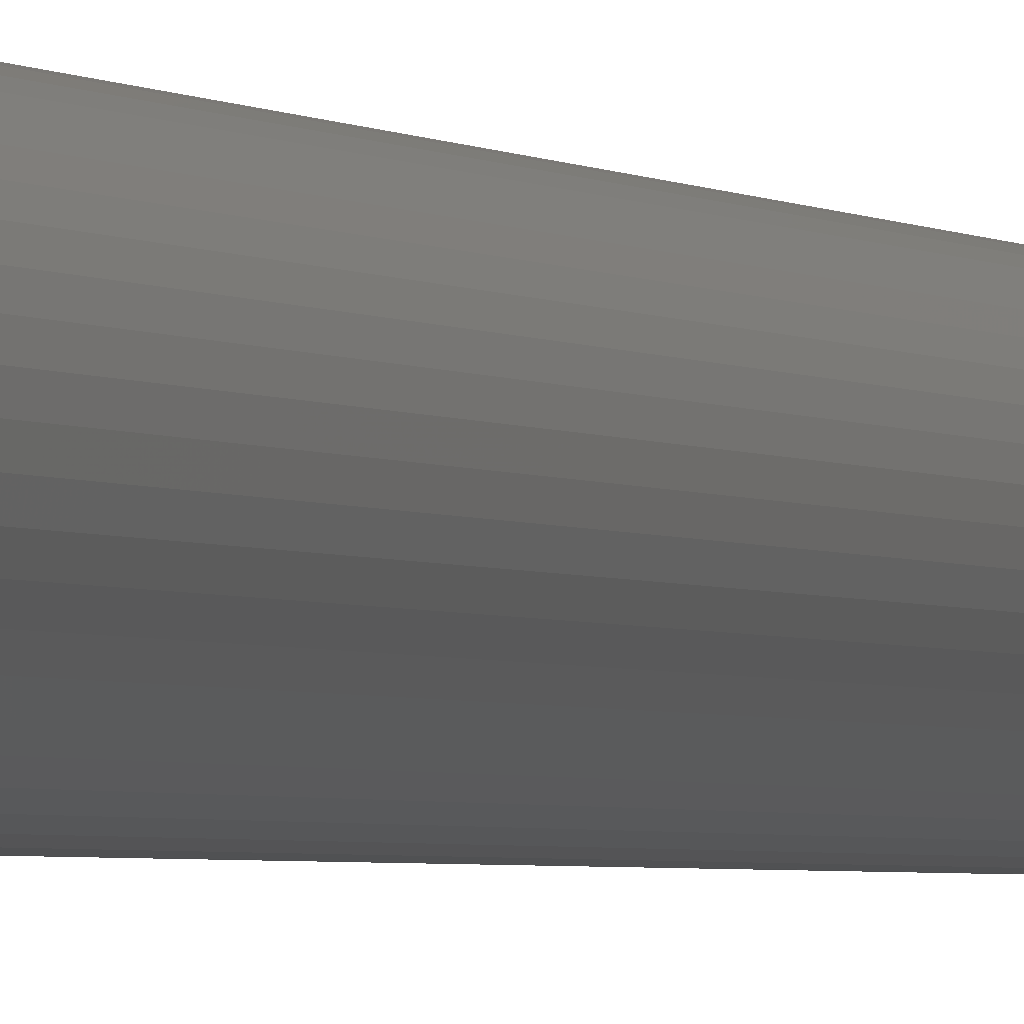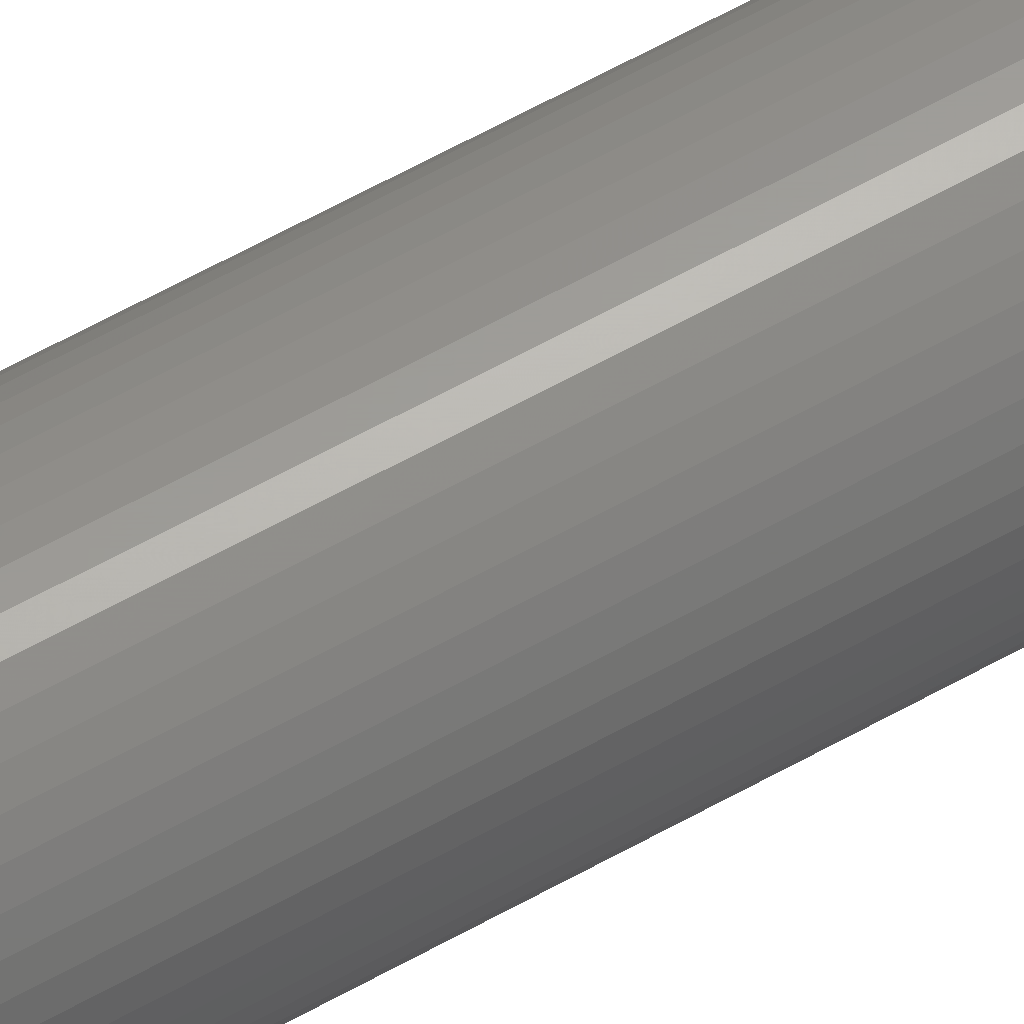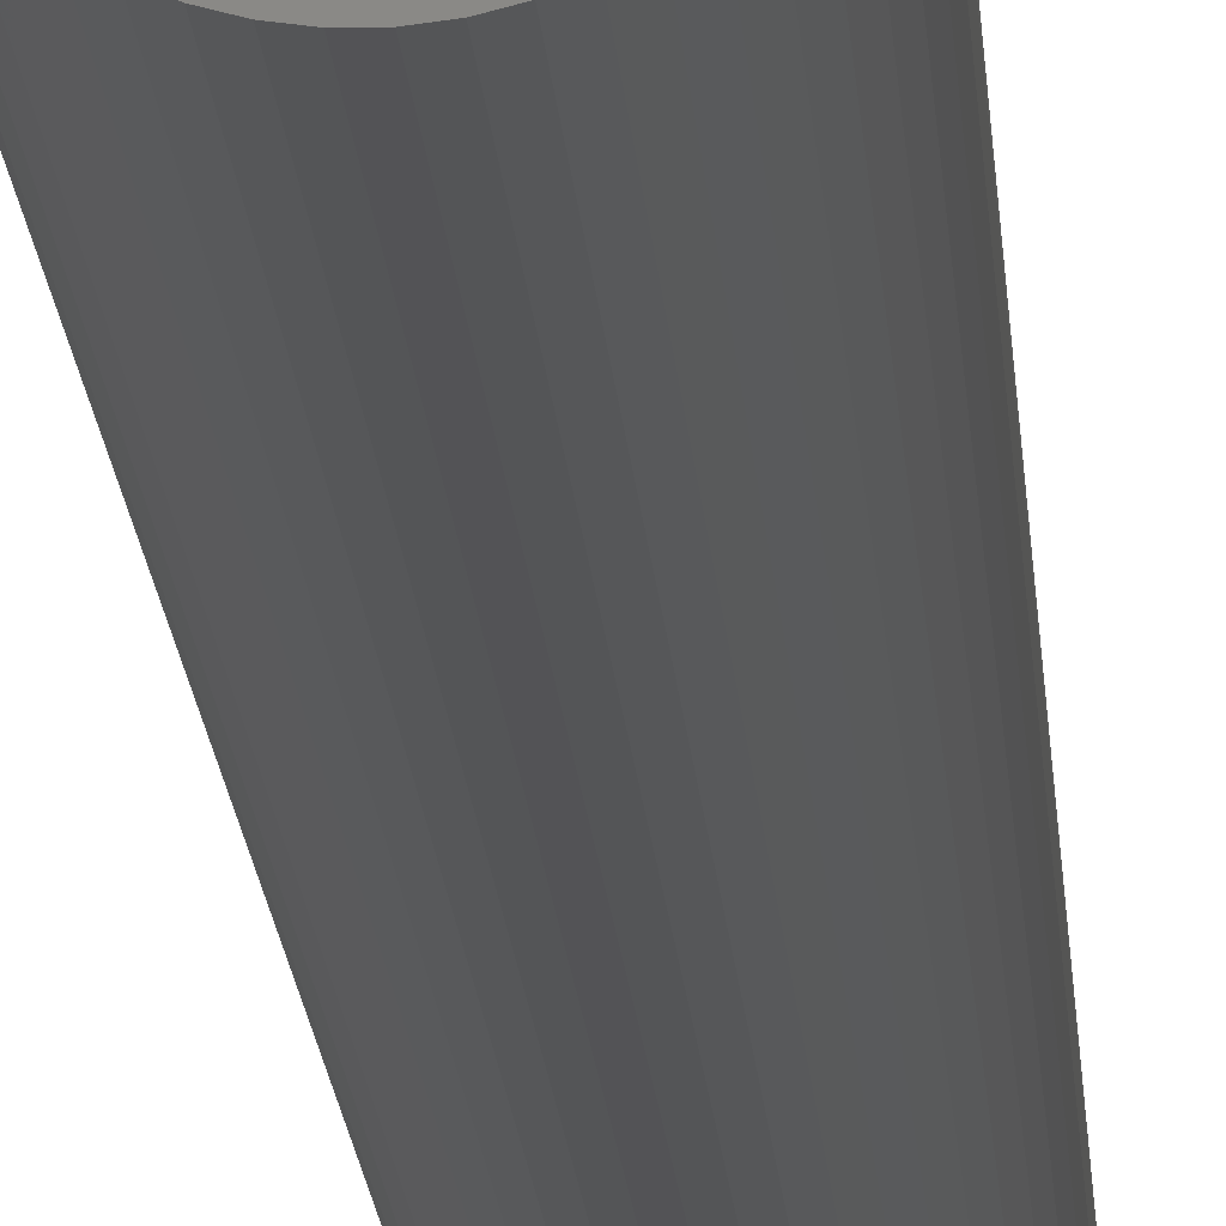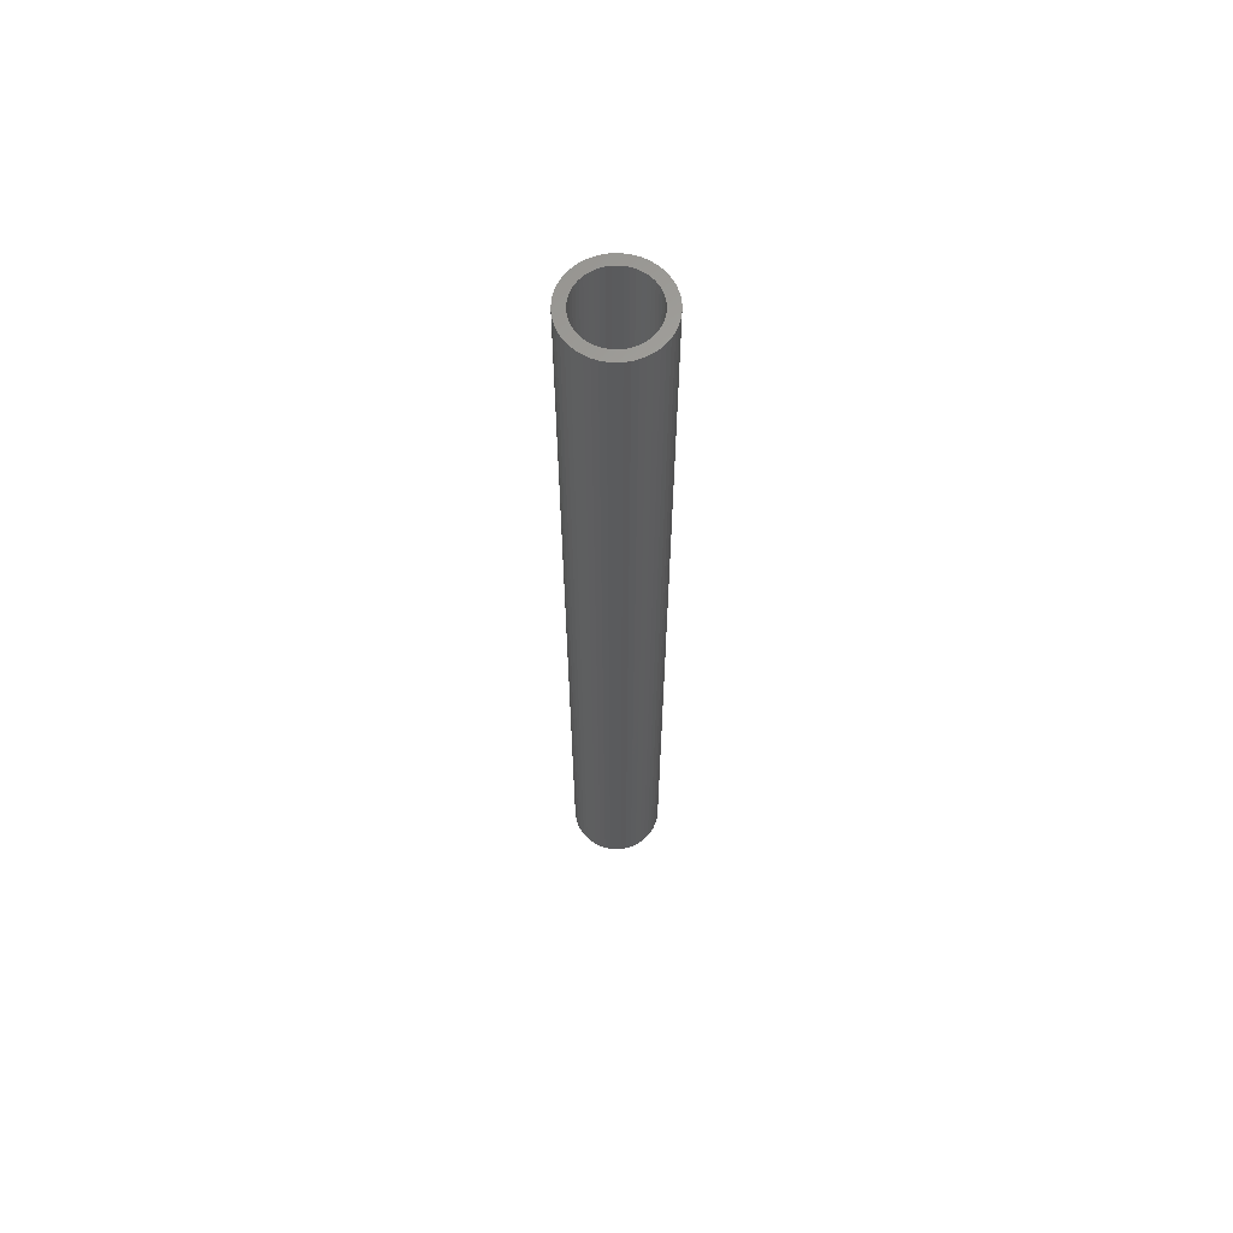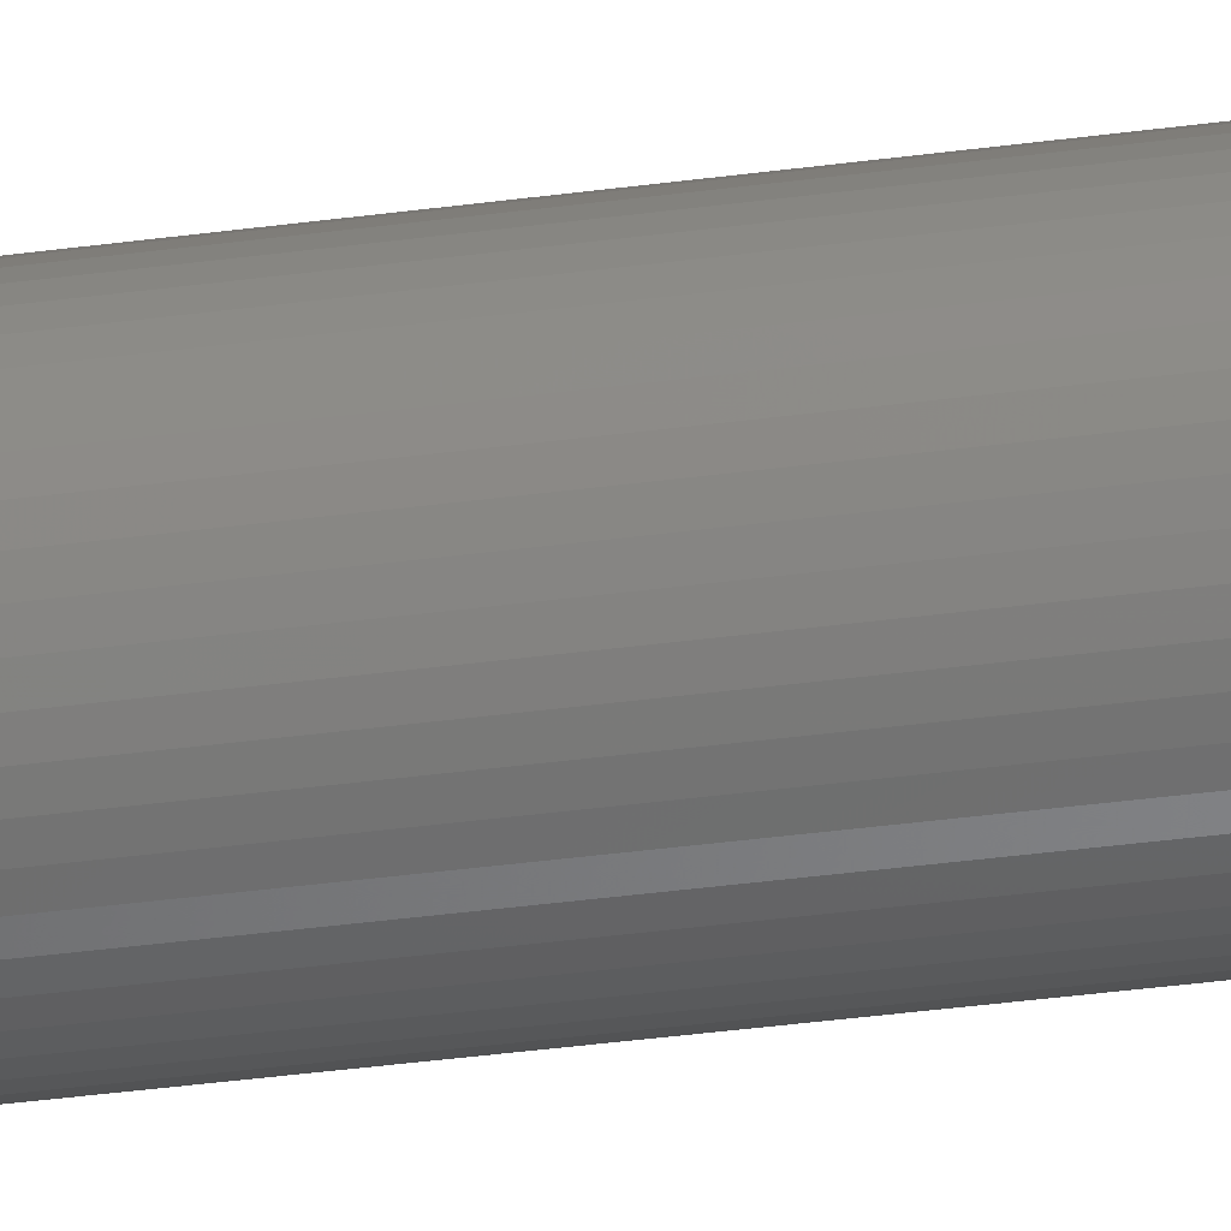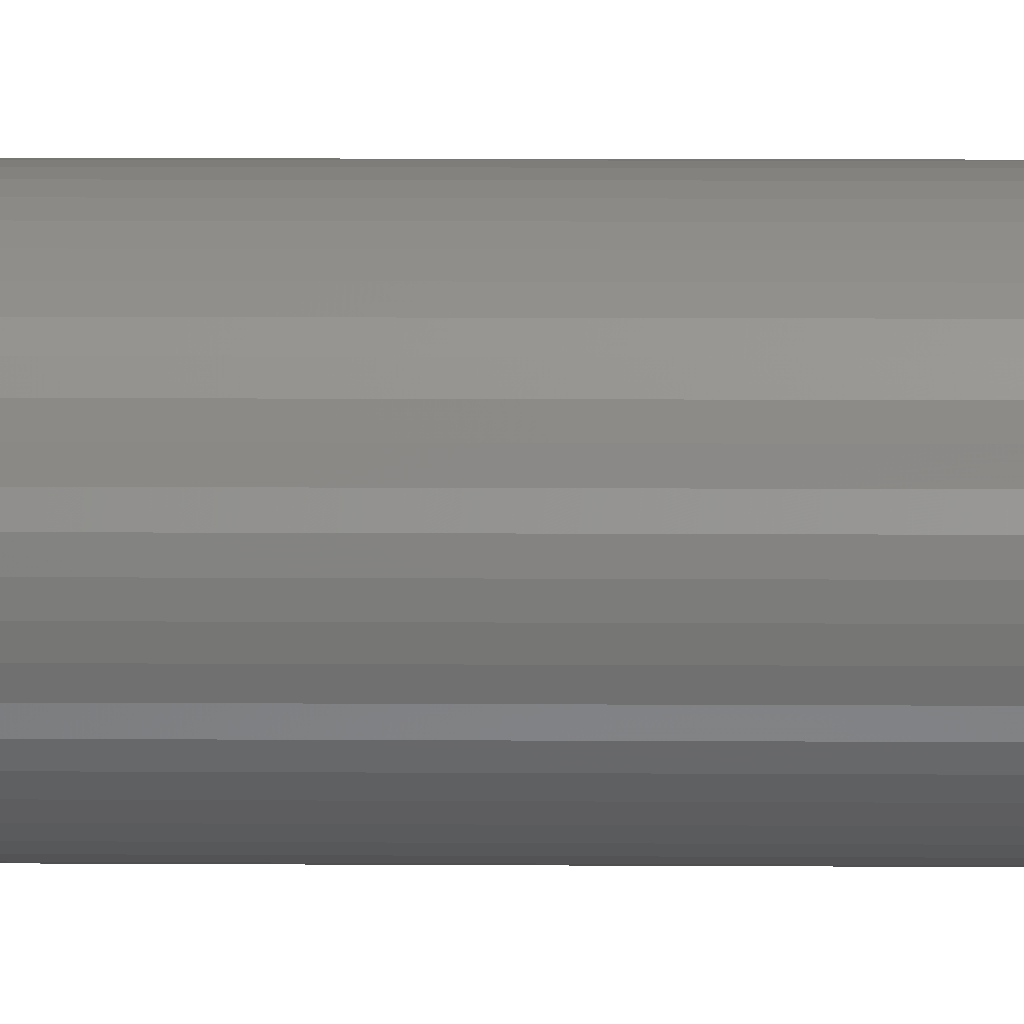
<metadata>
{"format":"stl","ext":"stl","renderer":"f3d","projection":"perspective","resolution":1024,"background":"white","views":[{"elev":-1.7,"azim":16.9,"up":"+Y"},{"elev":60.7,"azim":-119.9,"up":"+Y"},{"elev":-10.9,"azim":2.4,"up":"+Y"},{"elev":63.8,"azim":113.0,"up":"+Z"},{"elev":-31.2,"azim":101.5,"up":"+Y"},{"elev":3.4,"azim":-87.4,"up":"+Y"}]}
</metadata>
<code>
# stl→obj: 200 verts, 400 faces
v 2.35 0 25
v 2.331 0.2945 -25
v 2.331 0.2945 25
v 2.35 0 -25
v -2.35 0 -25
v -2.331 0.2945 25
v -2.331 0.2945 -25
v -2.35 0 25
v 0.1476 2.345 -25
v -0.1476 2.345 25
v 0.1476 2.345 25
v -0.1476 2.345 -25
v -0.1476 -2.345 -25
v 0.1476 -2.345 25
v -0.1476 -2.345 25
v 0.1476 -2.345 -25
v 1.713 1.609 -25
v 1.498 1.811 25
v 1.713 1.609 25
v 1.498 1.811 -25
v -1.498 1.811 -25
v -1.713 1.609 25
v -1.498 1.811 25
v -1.713 1.609 -25
v -0.7262 2.235 -25
v -1.001 2.126 25
v -0.7262 2.235 25
v -1.001 2.126 -25
v 2.185 0.8651 25
v 2.059 1.132 -25
v 2.059 1.132 25
v 2.185 0.8651 -25
v 1.901 1.381 -25
v 1.901 1.381 25
v 1.001 2.126 -25
v 0.7262 2.235 25
v 1.001 2.126 25
v 0.7262 2.235 -25
v 1.259 1.984 25
v 1.259 1.984 -25
v -2.185 0.8651 -25
v -2.059 1.132 25
v -2.059 1.132 -25
v -2.185 0.8651 25
v -1.901 1.381 -25
v -1.901 1.381 25
v 1.8 0 25
v 1.786 0.2256 25
v 2.276 0.5844 25
v 2.331 -0.2945 25
v 1.743 0.4476 25
v 1.786 -0.2256 25
v 1.674 0.6626 25
v 2.276 -0.5844 25
v 1.577 0.8672 25
v 1.743 -0.4476 25
v 2.185 -0.8651 25
v 1.456 1.058 25
v 1.312 1.232 25
v 1.147 1.387 25
v 0.9645 1.52 25
v 0.7664 1.629 25
v 0.5562 1.712 25
v 0.4403 2.308 25
v 0.3373 1.768 25
v 0.113 1.796 25
v -0.113 1.796 25
v -0.3373 1.768 25
v -0.4403 2.308 25
v -0.5562 1.712 25
v -0.7664 1.629 25
v -0.9645 1.52 25
v -1.259 1.984 25
v -1.147 1.387 25
v -1.312 1.232 25
v -1.456 1.058 25
v -1.577 0.8672 25
v -1.674 0.6626 25
v -1.743 0.4476 25
v 1.674 -0.6626 25
v 2.059 -1.132 25
v 1.577 -0.8672 25
v 1.901 -1.381 25
v 1.456 -1.058 25
v 1.713 -1.609 25
v 1.312 -1.232 25
v 1.498 -1.811 25
v 1.147 -1.387 25
v 1.259 -1.984 25
v 0.9645 -1.52 25
v 1.001 -2.126 25
v 0.7664 -1.629 25
v 0.7262 -2.235 25
v 0.5562 -1.712 25
v 0.4403 -2.308 25
v 0.3373 -1.768 25
v 0.113 -1.796 25
v -0.113 -1.796 25
v -0.3373 -1.768 25
v -0.4403 -2.308 25
v -0.5562 -1.712 25
v -0.7262 -2.235 25
v -0.7664 -1.629 25
v -1.001 -2.126 25
v -0.9645 -1.52 25
v -1.259 -1.984 25
v -1.147 -1.387 25
v -1.498 -1.811 25
v -1.312 -1.232 25
v -1.713 -1.609 25
v -1.456 -1.058 25
v -1.901 -1.381 25
v -1.577 -0.8672 25
v -2.059 -1.132 25
v -1.674 -0.6626 25
v -2.185 -0.8651 25
v -1.743 -0.4476 25
v -2.276 -0.5844 25
v -1.786 -0.2256 25
v -2.331 -0.2945 25
v -1.8 0 25
v -2.276 0.5844 25
v -1.786 0.2256 25
v -1.259 1.984 -25
v -0.4403 2.308 -25
v 1.8 0 -25
v 2.331 -0.2945 -25
v 1.786 -0.2256 -25
v 2.276 -0.5844 -25
v 1.743 -0.4476 -25
v 2.185 -0.8651 -25
v 1.786 0.2256 -25
v 1.674 -0.6626 -25
v 2.059 -1.132 -25
v 2.276 0.5844 -25
v 1.577 -0.8672 -25
v 1.901 -1.381 -25
v 1.743 0.4476 -25
v 1.456 -1.058 -25
v 1.713 -1.609 -25
v 1.312 -1.232 -25
v 1.498 -1.811 -25
v 1.147 -1.387 -25
v 1.259 -1.984 -25
v 0.9645 -1.52 -25
v 1.001 -2.126 -25
v 0.7664 -1.629 -25
v 0.7262 -2.235 -25
v 0.5562 -1.712 -25
v 0.4403 -2.308 -25
v 0.3373 -1.768 -25
v 0.113 -1.796 -25
v -0.113 -1.796 -25
v -0.3373 -1.768 -25
v -0.4403 -2.308 -25
v -0.5562 -1.712 -25
v -0.7262 -2.235 -25
v -0.7664 -1.629 -25
v -1.001 -2.126 -25
v -0.9645 -1.52 -25
v -1.259 -1.984 -25
v -1.147 -1.387 -25
v -1.498 -1.811 -25
v -1.312 -1.232 -25
v -1.713 -1.609 -25
v -1.456 -1.058 -25
v -1.901 -1.381 -25
v -1.577 -0.8672 -25
v -2.059 -1.132 -25
v -1.674 -0.6626 -25
v -2.185 -0.8651 -25
v -1.743 -0.4476 -25
v 1.674 0.6626 -25
v 1.577 0.8672 -25
v 1.456 1.058 -25
v 1.312 1.232 -25
v 1.147 1.387 -25
v 0.9645 1.52 -25
v 0.7664 1.629 -25
v 0.5562 1.712 -25
v 0.4403 2.308 -25
v 0.3373 1.768 -25
v 0.113 1.796 -25
v -0.113 1.796 -25
v -0.3373 1.768 -25
v -0.5562 1.712 -25
v -0.7664 1.629 -25
v -0.9645 1.52 -25
v -1.147 1.387 -25
v -1.312 1.232 -25
v -1.456 1.058 -25
v -1.577 0.8672 -25
v -1.674 0.6626 -25
v -1.743 0.4476 -25
v -2.276 0.5844 -25
v -1.786 0.2256 -25
v -1.8 0 -25
v -2.276 -0.5844 -25
v -1.786 -0.2256 -25
v -2.331 -0.2945 -25
f 1 2 3
f 2 1 4
f 5 6 7
f 6 5 8
f 9 10 11
f 10 9 12
f 13 14 15
f 14 13 16
f 17 18 19
f 18 17 20
f 21 22 23
f 22 21 24
f 25 26 27
f 26 25 28
f 29 30 31
f 30 29 32
f 31 33 34
f 33 31 30
f 35 36 37
f 36 35 38
f 20 39 18
f 39 20 40
f 41 42 43
f 42 41 44
f 45 22 24
f 22 45 46
f 47 1 3
f 48 3 49
f 1 47 50
f 51 49 29
f 52 50 47
f 53 29 31
f 50 52 54
f 55 31 34
f 56 54 52
f 54 56 57
f 3 48 47
f 49 51 48
f 58 34 19
f 29 53 51
f 31 55 53
f 59 19 18
f 34 58 55
f 19 59 58
f 60 18 39
f 18 60 59
f 61 39 37
f 39 61 60
f 37 62 61
f 36 62 37
f 36 63 62
f 64 63 36
f 64 65 63
f 11 65 64
f 11 66 65
f 11 67 66
f 10 67 11
f 10 68 67
f 69 68 10
f 69 70 68
f 27 70 69
f 27 71 70
f 26 71 27
f 71 26 72
f 73 72 26
f 72 73 74
f 23 74 73
f 74 23 75
f 22 75 23
f 75 22 76
f 46 76 22
f 76 46 77
f 42 77 46
f 77 42 78
f 44 78 42
f 78 44 79
f 80 57 56
f 57 80 81
f 82 81 80
f 81 82 83
f 84 83 82
f 83 84 85
f 86 85 84
f 85 86 87
f 88 87 86
f 87 88 89
f 90 89 88
f 89 90 91
f 92 91 90
f 92 93 91
f 94 93 92
f 94 95 93
f 96 95 94
f 96 14 95
f 97 14 96
f 98 14 97
f 98 15 14
f 99 15 98
f 99 100 15
f 101 100 99
f 101 102 100
f 103 102 101
f 104 103 105
f 103 104 102
f 106 105 107
f 105 106 104
f 108 107 109
f 110 109 111
f 107 108 106
f 112 111 113
f 114 113 115
f 109 110 108
f 116 115 117
f 118 117 119
f 120 119 121
f 122 79 44
f 111 112 110
f 79 122 123
f 113 114 112
f 6 123 122
f 115 116 114
f 123 6 121
f 117 118 116
f 8 121 6
f 119 120 118
f 121 8 120
f 28 73 26
f 73 28 124
f 125 27 69
f 27 125 25
f 126 4 127
f 128 127 129
f 4 126 2
f 130 129 131
f 132 2 126
f 133 131 134
f 2 132 135
f 136 134 137
f 138 135 132
f 135 138 32
f 127 128 126
f 129 130 128
f 139 137 140
f 131 133 130
f 134 136 133
f 141 140 142
f 137 139 136
f 140 141 139
f 143 142 144
f 142 143 141
f 145 144 146
f 144 145 143
f 146 147 145
f 148 147 146
f 148 149 147
f 150 149 148
f 150 151 149
f 16 151 150
f 16 152 151
f 16 153 152
f 13 153 16
f 13 154 153
f 155 154 13
f 155 156 154
f 157 156 155
f 157 158 156
f 159 158 157
f 158 159 160
f 161 160 159
f 160 161 162
f 163 162 161
f 162 163 164
f 165 164 163
f 164 165 166
f 167 166 165
f 166 167 168
f 169 168 167
f 168 169 170
f 171 170 169
f 170 171 172
f 173 32 138
f 32 173 30
f 174 30 173
f 30 174 33
f 175 33 174
f 33 175 17
f 176 17 175
f 17 176 20
f 177 20 176
f 20 177 40
f 178 40 177
f 40 178 35
f 179 35 178
f 179 38 35
f 180 38 179
f 180 181 38
f 182 181 180
f 182 9 181
f 183 9 182
f 184 9 183
f 184 12 9
f 185 12 184
f 185 125 12
f 186 125 185
f 186 25 125
f 187 25 186
f 28 187 188
f 187 28 25
f 124 188 189
f 188 124 28
f 21 189 190
f 24 190 191
f 189 21 124
f 45 191 192
f 43 192 193
f 190 24 21
f 41 193 194
f 195 194 196
f 7 196 197
f 198 172 171
f 191 45 24
f 172 198 199
f 192 43 45
f 200 199 198
f 193 41 43
f 199 200 197
f 194 195 41
f 5 197 200
f 196 7 195
f 197 5 7
f 148 91 93
f 91 148 146
f 49 32 29
f 32 49 135
f 3 135 49
f 135 3 2
f 34 17 19
f 17 34 33
f 38 64 36
f 64 38 181
f 181 11 64
f 11 181 9
f 40 37 39
f 37 40 35
f 43 46 45
f 46 43 42
f 195 44 41
f 44 195 122
f 7 122 195
f 122 7 6
f 124 23 73
f 23 124 21
f 12 69 10
f 69 12 125
f 50 4 1
f 4 50 127
f 57 129 54
f 129 57 131
f 54 127 50
f 127 54 129
f 165 108 110
f 108 165 163
f 169 116 171
f 116 169 114
f 165 112 167
f 112 165 110
f 144 87 89
f 87 144 142
f 198 120 200
f 120 198 118
f 200 8 5
f 8 200 120
f 171 118 198
f 118 171 116
f 85 137 83
f 137 85 140
f 146 89 91
f 89 146 144
f 81 131 57
f 131 81 134
f 83 134 81
f 134 83 137
f 155 15 100
f 15 155 13
f 159 102 104
f 102 159 157
f 157 100 102
f 100 157 155
f 167 114 169
f 114 167 112
f 142 85 87
f 85 142 140
f 150 93 95
f 93 150 148
f 16 95 14
f 95 16 150
f 161 104 106
f 104 161 159
f 163 106 108
f 106 163 161
f 174 58 175
f 58 174 55
f 180 62 63
f 62 180 179
f 187 70 71
f 70 187 186
f 78 192 77
f 192 78 193
f 130 52 128
f 52 130 56
f 177 59 60
f 59 177 176
f 183 65 66
f 65 183 182
f 178 60 61
f 60 178 177
f 123 194 79
f 194 123 196
f 76 190 75
f 190 76 191
f 186 68 70
f 68 186 185
f 190 74 75
f 74 190 189
f 126 48 132
f 48 126 47
f 175 59 176
f 59 175 58
f 184 66 67
f 66 184 183
f 182 63 65
f 63 182 180
f 179 61 62
f 61 179 178
f 121 196 123
f 196 121 197
f 79 193 78
f 193 79 194
f 77 191 76
f 191 77 192
f 185 67 68
f 67 185 184
f 189 72 74
f 72 189 188
f 188 71 72
f 71 188 187
f 128 47 126
f 47 128 52
f 152 98 97
f 98 152 153
f 115 172 117
f 172 115 170
f 113 170 115
f 170 113 168
f 151 97 96
f 97 151 152
f 173 55 174
f 55 173 53
f 138 53 173
f 53 138 51
f 132 51 138
f 51 132 48
f 136 80 133
f 80 136 82
f 133 56 130
f 56 133 80
f 141 88 86
f 88 141 143
f 141 84 139
f 84 141 86
f 139 82 136
f 82 139 84
f 158 105 103
f 105 158 160
f 119 197 121
f 197 119 199
f 111 168 113
f 168 111 166
f 147 94 92
f 94 147 149
f 149 96 94
f 96 149 151
f 143 90 88
f 90 143 145
f 145 92 90
f 92 145 147
f 160 107 105
f 107 160 162
f 154 101 99
f 101 154 156
f 162 109 107
f 109 162 164
f 117 199 119
f 199 117 172
f 156 103 101
f 103 156 158
f 153 99 98
f 99 153 154
f 109 166 111
f 166 109 164

</code>
